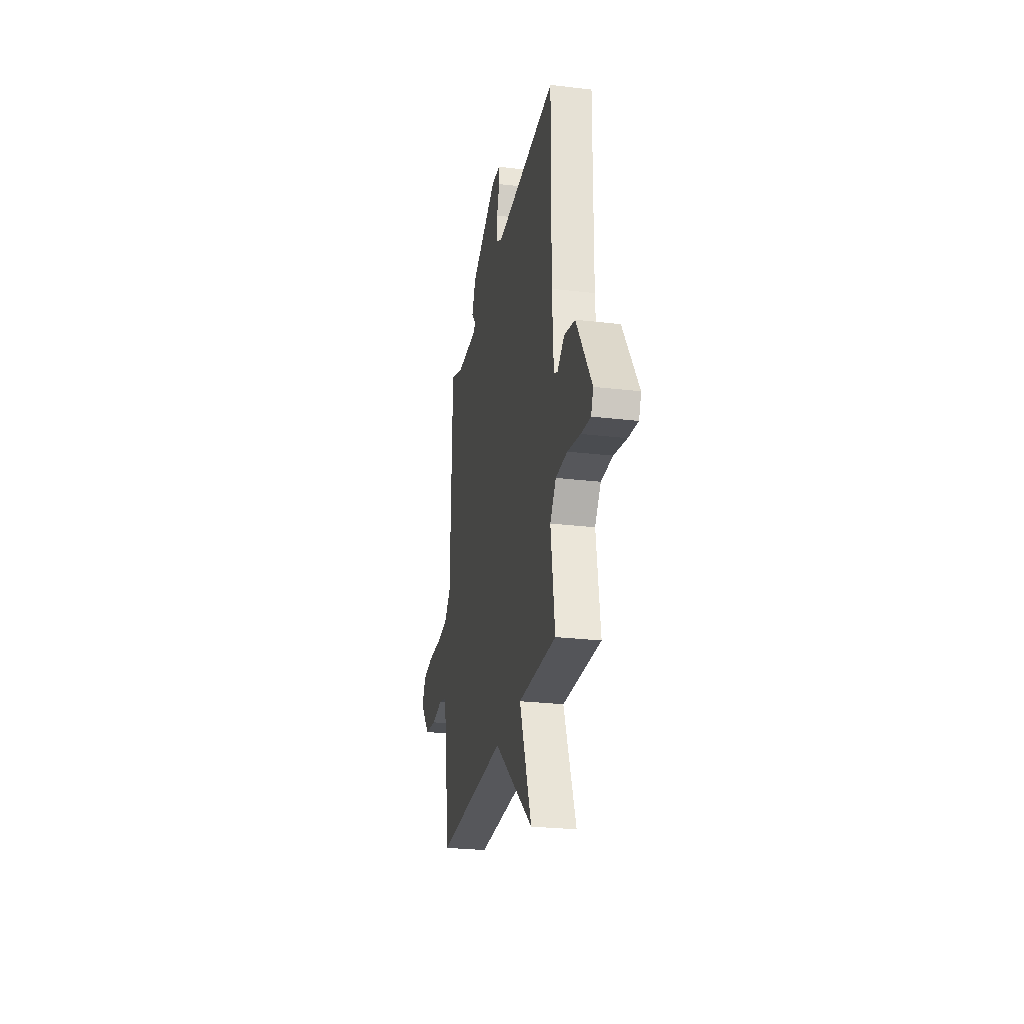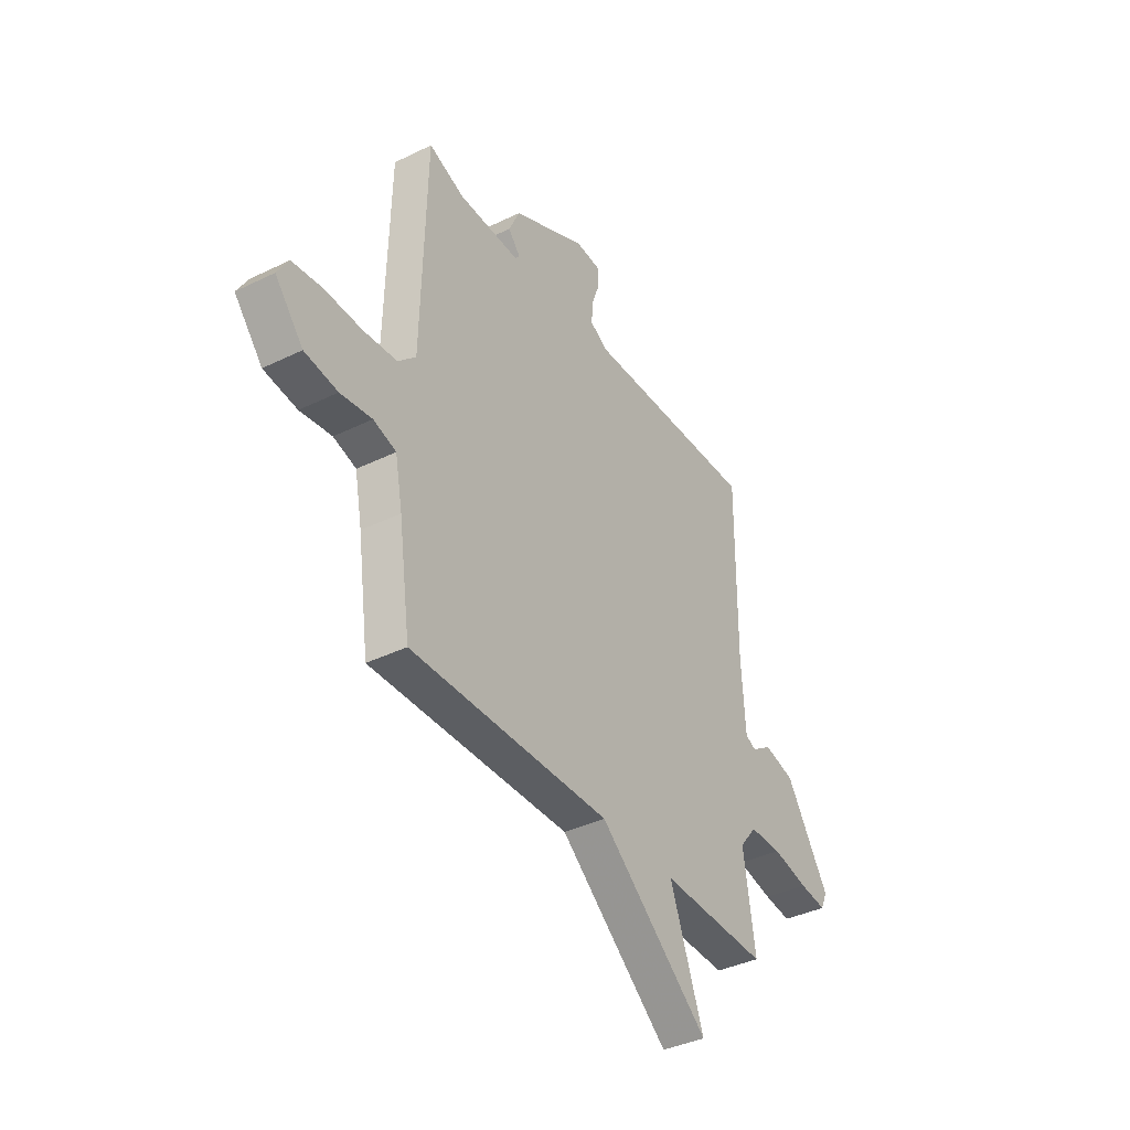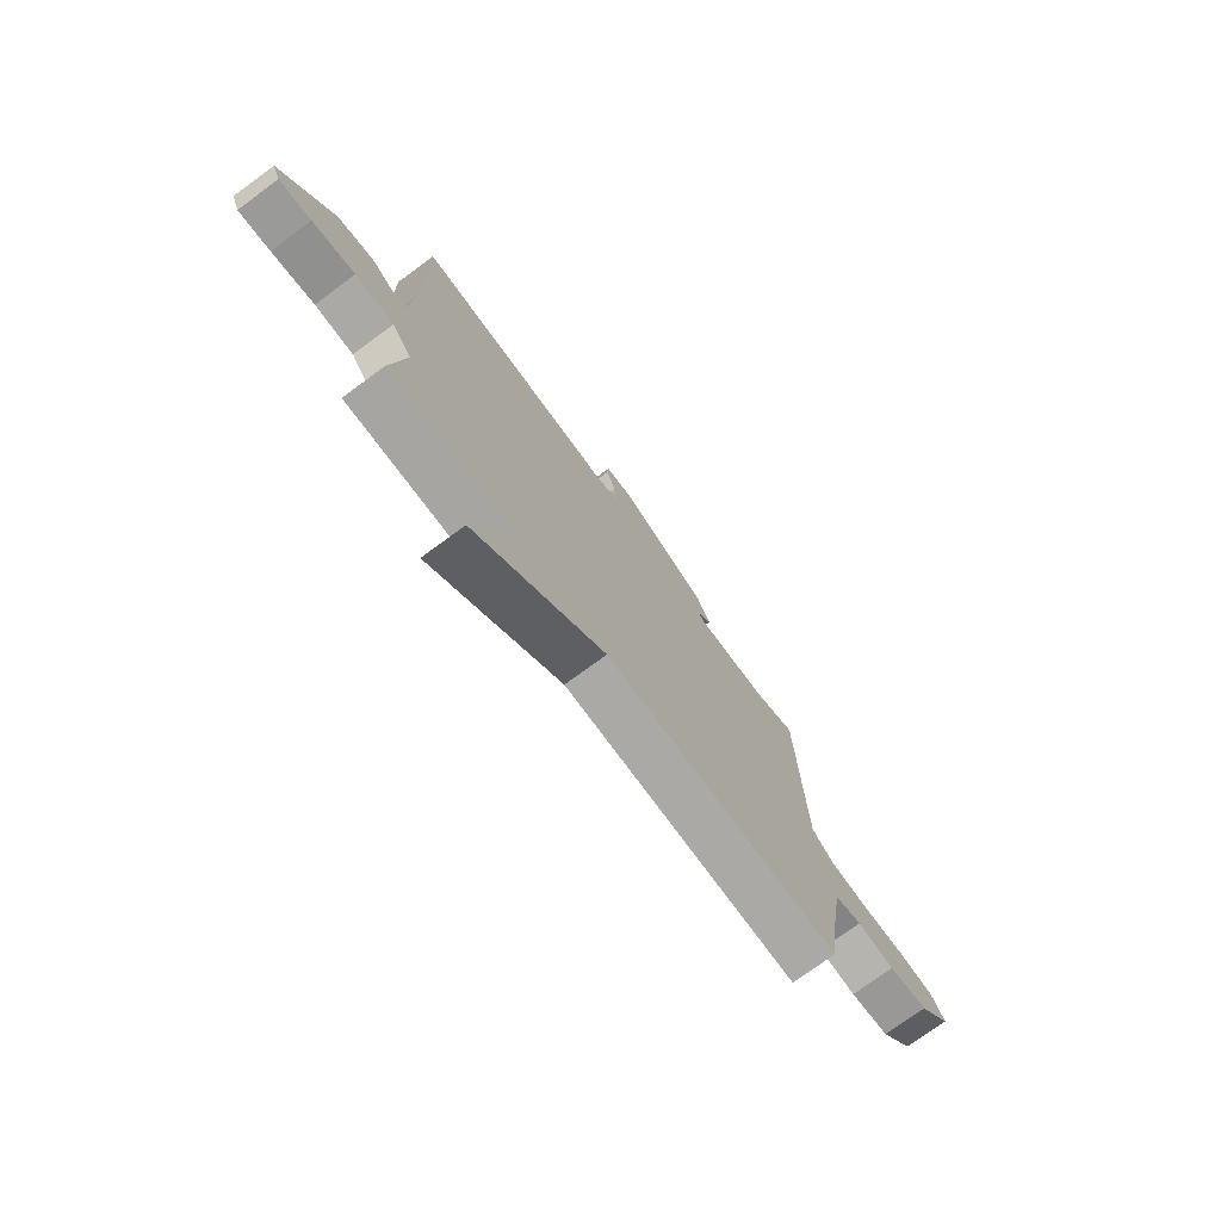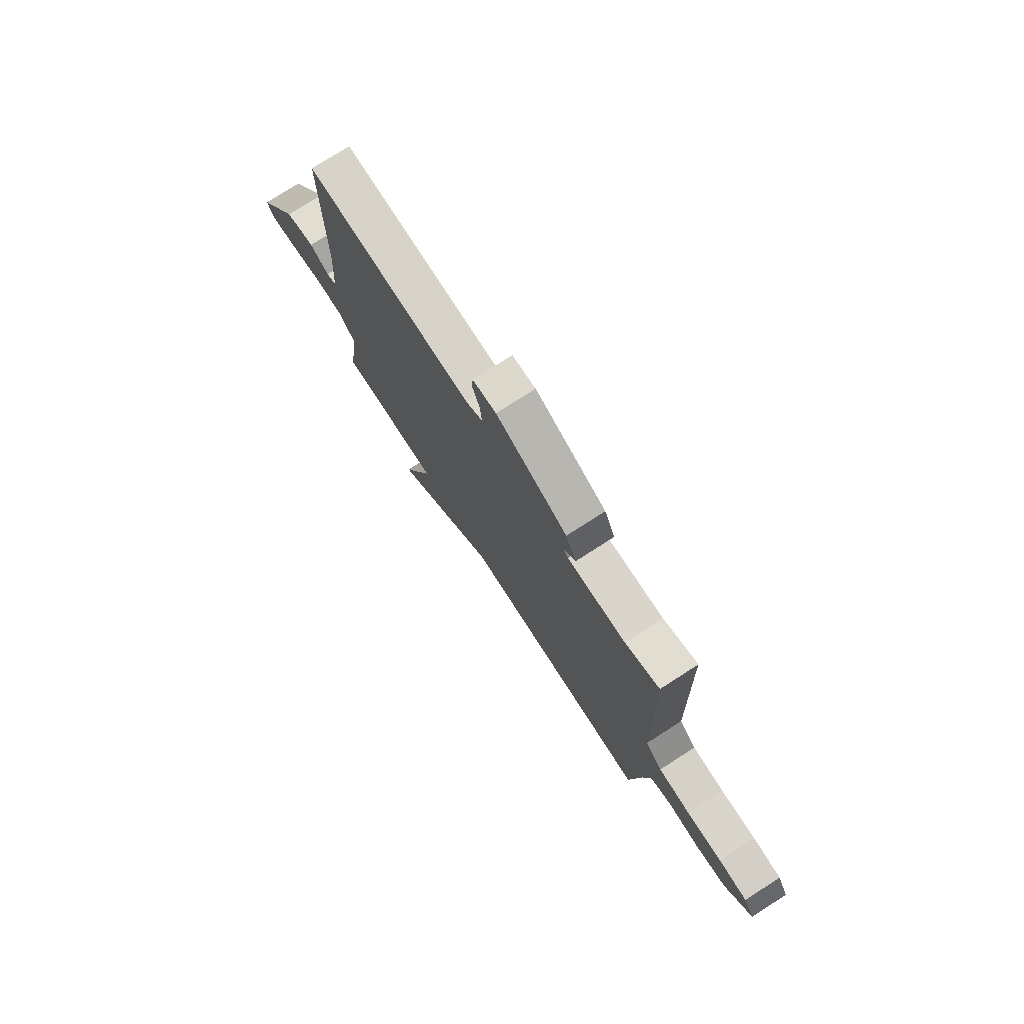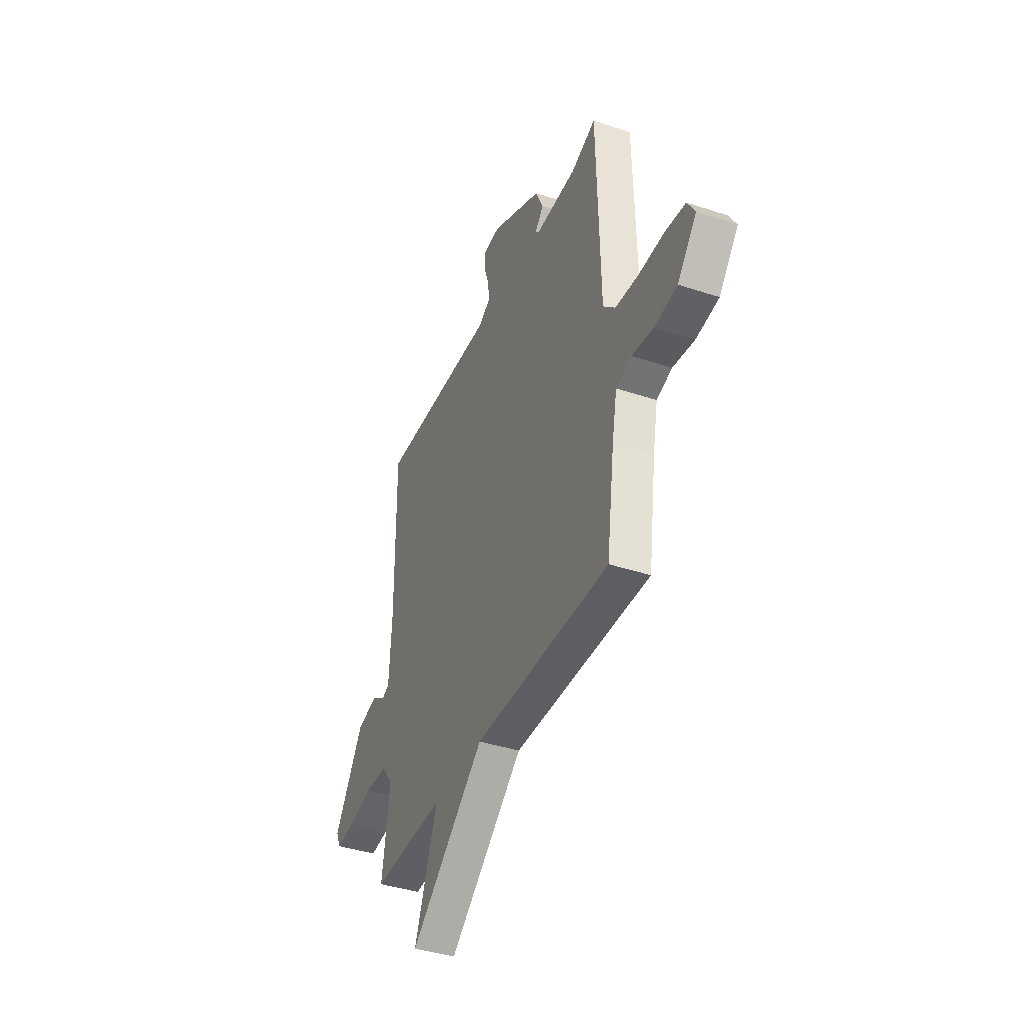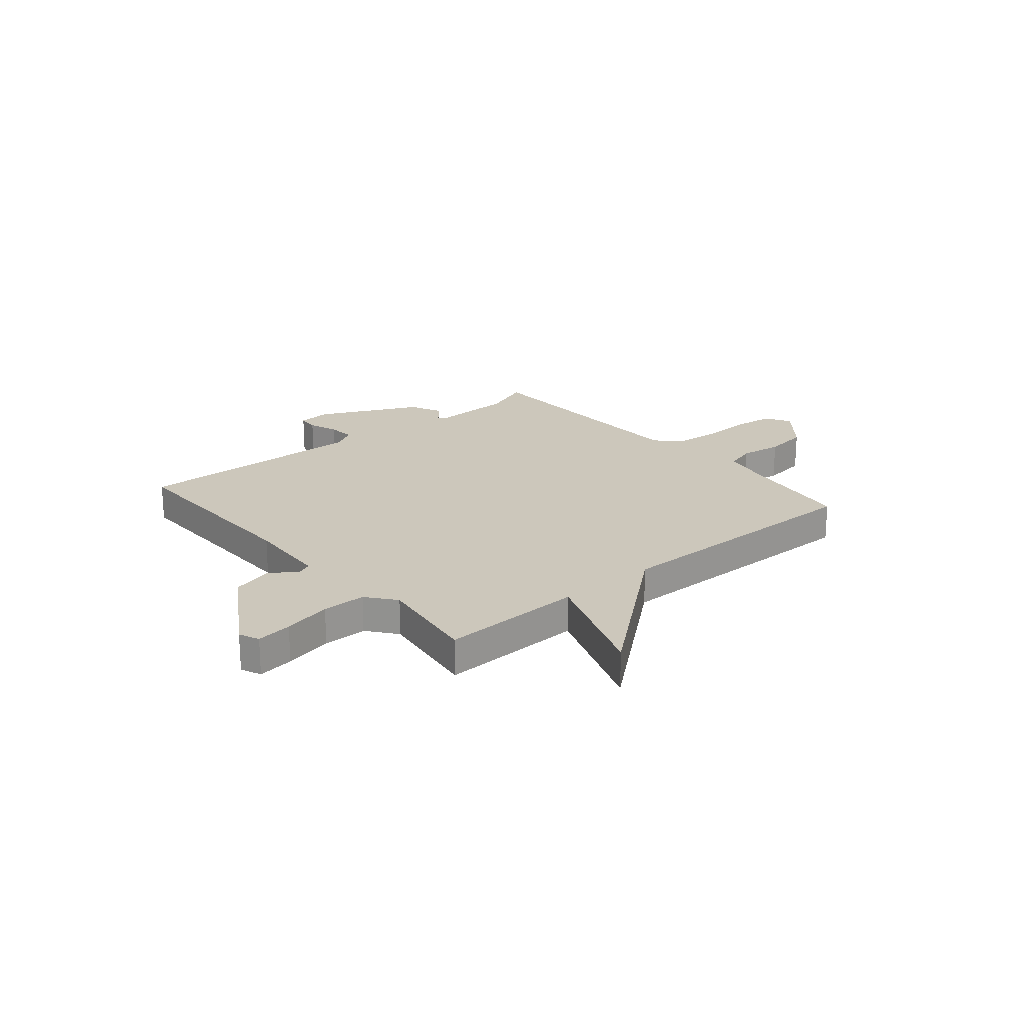
<metadata>
{"format":"obj","ext":"obj","renderer":"f3d","projection":"perspective","resolution":1024,"background":"white","views":[{"elev":-26.4,"azim":79.4,"up":"+Z"},{"elev":-38.3,"azim":-58.3,"up":"+Z"},{"elev":-74.8,"azim":126.3,"up":"+Z"},{"elev":75.7,"azim":-122.8,"up":"+Z"},{"elev":-39.7,"azim":-112.3,"up":"+Z"},{"elev":21.7,"azim":139.6,"up":"+Y"}]}
</metadata>
<code>
v -0.5 0.07 0.5
v -0.407 0.07 0.465
v -0.248 0.07 0.461
v -0.236 0.07 0.475
v -0.268 0.07 0.512
v -0.239 0.07 0.575
v -0.045 0.07 0.669
v 0.019 0.07 0.664
v 0.022 0.07 0.623
v 0.002 0.07 0.566
v -0.003 0.07 0.513
v 0.043 0.07 0.486
v 0.5 0.07 0.5
v 0.497 0.07 0.104
v 0.507 0.07 -0.057
v 0.535 0.07 -0.069
v 0.587 0.07 -0.034
v 0.667 0.07 -0.054
v 0.78 0.07 -0.232
v 0.763 0.07 -0.271
v 0.693 0.07 -0.262
v 0.599 0.07 -0.242
v 0.514 0.07 -0.243
v 0.47 0.07 -0.299
v 0.5 0.07 -0.5
v 0.221 0.07 -0.492
v 0.309 0.07 -0.729
v 0.021 0.07 -0.492
v -0.5 0.07 -0.5
v -0.53 0.07 -0.285
v -0.549 0.07 -0.185
v -0.608 0.07 -0.167
v -0.69 0.07 -0.179
v -0.776 0.07 -0.167
v -0.849 0.07 -0.08
v -0.82 0.07 -0.031
v -0.742 0.07 -0.021
v -0.645 0.07 -0.024
v -0.558 0.07 -0.016
v -0.512 0.07 0.029
v -0.5 0 0.5
v -0.407 0 0.465
v -0.248 0 0.461
v -0.236 0 0.475
v -0.268 0 0.512
v -0.239 0 0.575
v -0.045 0 0.669
v 0.019 0 0.664
v 0.022 0 0.623
v 0.002 0 0.566
v -0.003 0 0.513
v 0.043 0 0.486
v 0.5 0 0.5
v 0.497 0 0.104
v 0.507 0 -0.057
v 0.535 0 -0.069
v 0.587 0 -0.034
v 0.667 0 -0.054
v 0.78 0 -0.232
v 0.763 0 -0.271
v 0.693 0 -0.262
v 0.599 0 -0.242
v 0.514 0 -0.243
v 0.47 0 -0.299
v 0.5 0 -0.5
v 0.221 0 -0.492
v 0.309 0 -0.729
v 0.021 0 -0.492
v -0.5 0 -0.5
v -0.53 0 -0.285
v -0.549 0 -0.185
v -0.608 0 -0.167
v -0.69 0 -0.179
v -0.776 0 -0.167
v -0.849 0 -0.08
v -0.82 0 -0.031
v -0.742 0 -0.021
v -0.645 0 -0.024
v -0.558 0 -0.016
v -0.512 0 0.029
f 36 37 38
f 35 36 38
f 34 35 38
f 33 34 38
f 32 33 38
f 31 32 38 39
f 30 31 39 40
f 28 29 30 40
f 40 1 2
f 28 40 2
f 27 28 2
f 26 27 2
f 20 21 22
f 19 20 22
f 18 19 22
f 17 18 22
f 16 17 22
f 15 16 22 23
f 14 15 23 24
f 12 13 14 24
f 8 9 10
f 7 8 10
f 6 7 10
f 5 6 10
f 4 5 10
f 3 4 10 11
f 26 2 3
f 25 26 3
f 24 25 3
f 3 11 12 24
f 78 77 76
f 78 76 75
f 78 75 74
f 78 74 73
f 78 73 72
f 79 78 72 71
f 80 79 71 70
f 80 70 69 68
f 42 41 80
f 42 80 68
f 42 68 67
f 42 67 66
f 62 61 60
f 62 60 59
f 62 59 58
f 62 58 57
f 62 57 56
f 63 62 56 55
f 64 63 55 54
f 64 54 53 52
f 50 49 48
f 50 48 47
f 50 47 46
f 50 46 45
f 50 45 44
f 51 50 44 43
f 43 42 66
f 43 66 65
f 43 65 64
f 64 52 51 43
f 1 41 42 2
f 2 42 43 3
f 3 43 44 4
f 4 44 45 5
f 5 45 46 6
f 6 46 47 7
f 7 47 48 8
f 8 48 49 9
f 9 49 50 10
f 10 50 51 11
f 11 51 52 12
f 12 52 53 13
f 13 53 54 14
f 14 54 55 15
f 15 55 56 16
f 16 56 57 17
f 17 57 58 18
f 18 58 59 19
f 19 59 60 20
f 20 60 61 21
f 21 61 62 22
f 22 62 63 23
f 23 63 64 24
f 24 64 65 25
f 25 65 66 26
f 26 66 67 27
f 27 67 68 28
f 28 68 69 29
f 29 69 70 30
f 30 70 71 31
f 31 71 72 32
f 32 72 73 33
f 33 73 74 34
f 34 74 75 35
f 35 75 76 36
f 36 76 77 37
f 37 77 78 38
f 38 78 79 39
f 39 79 80 40
f 40 80 41 1

</code>
